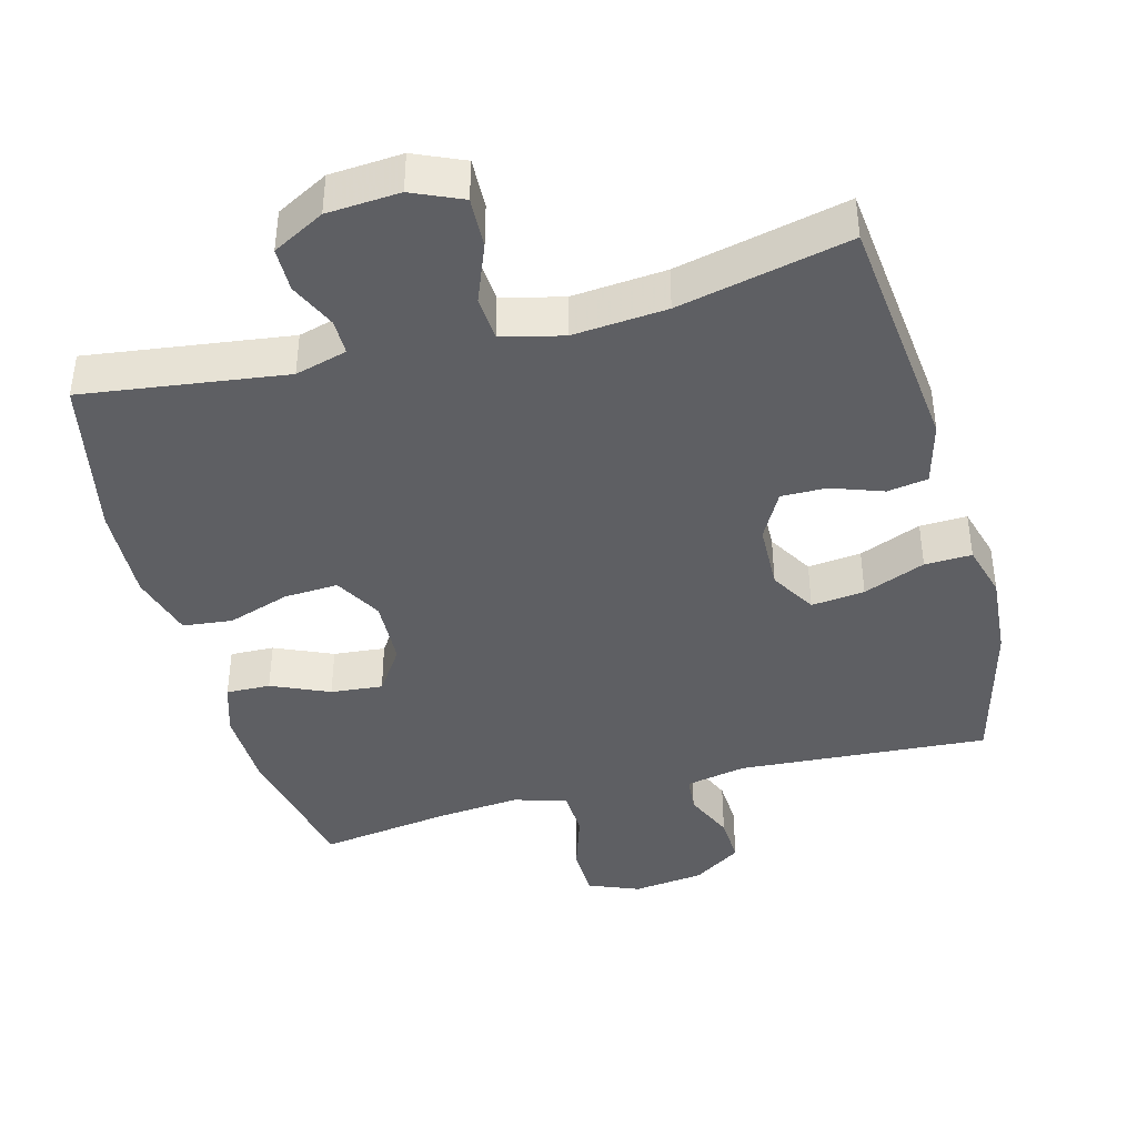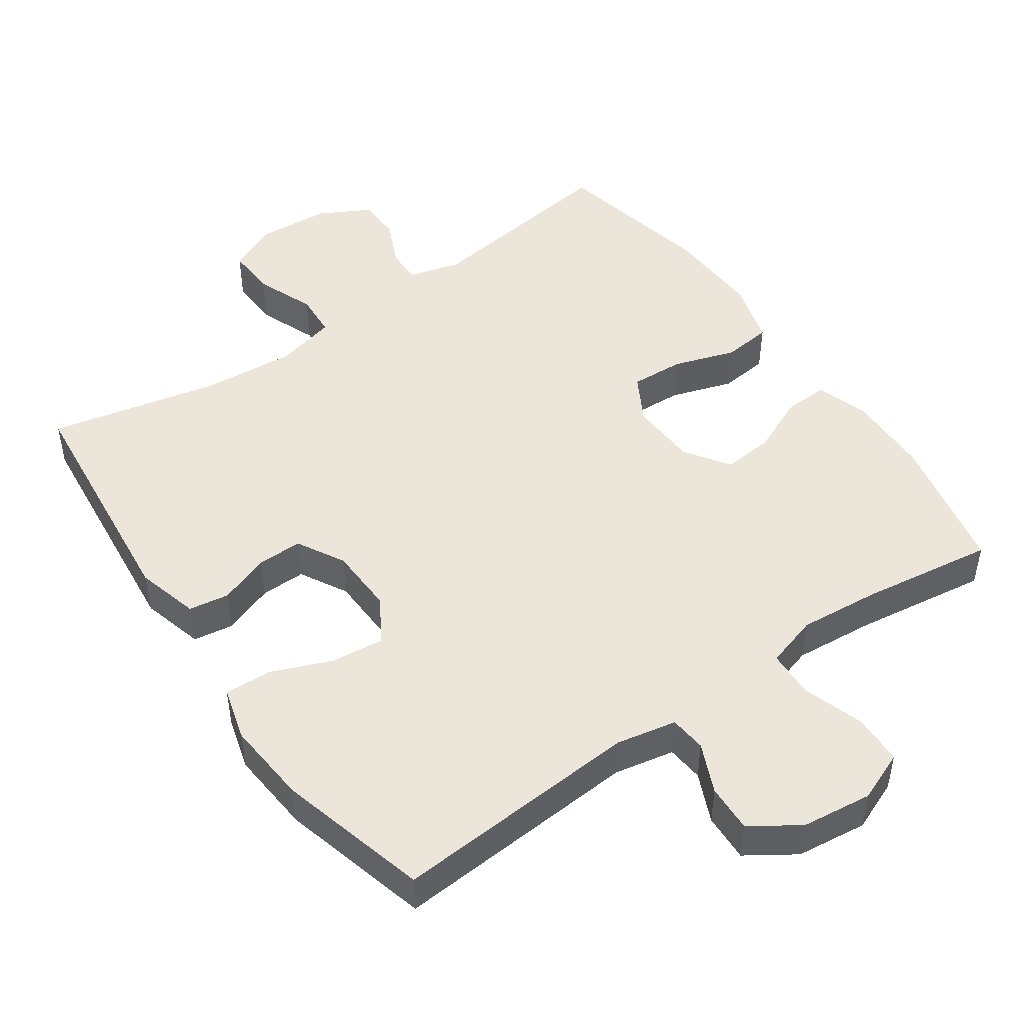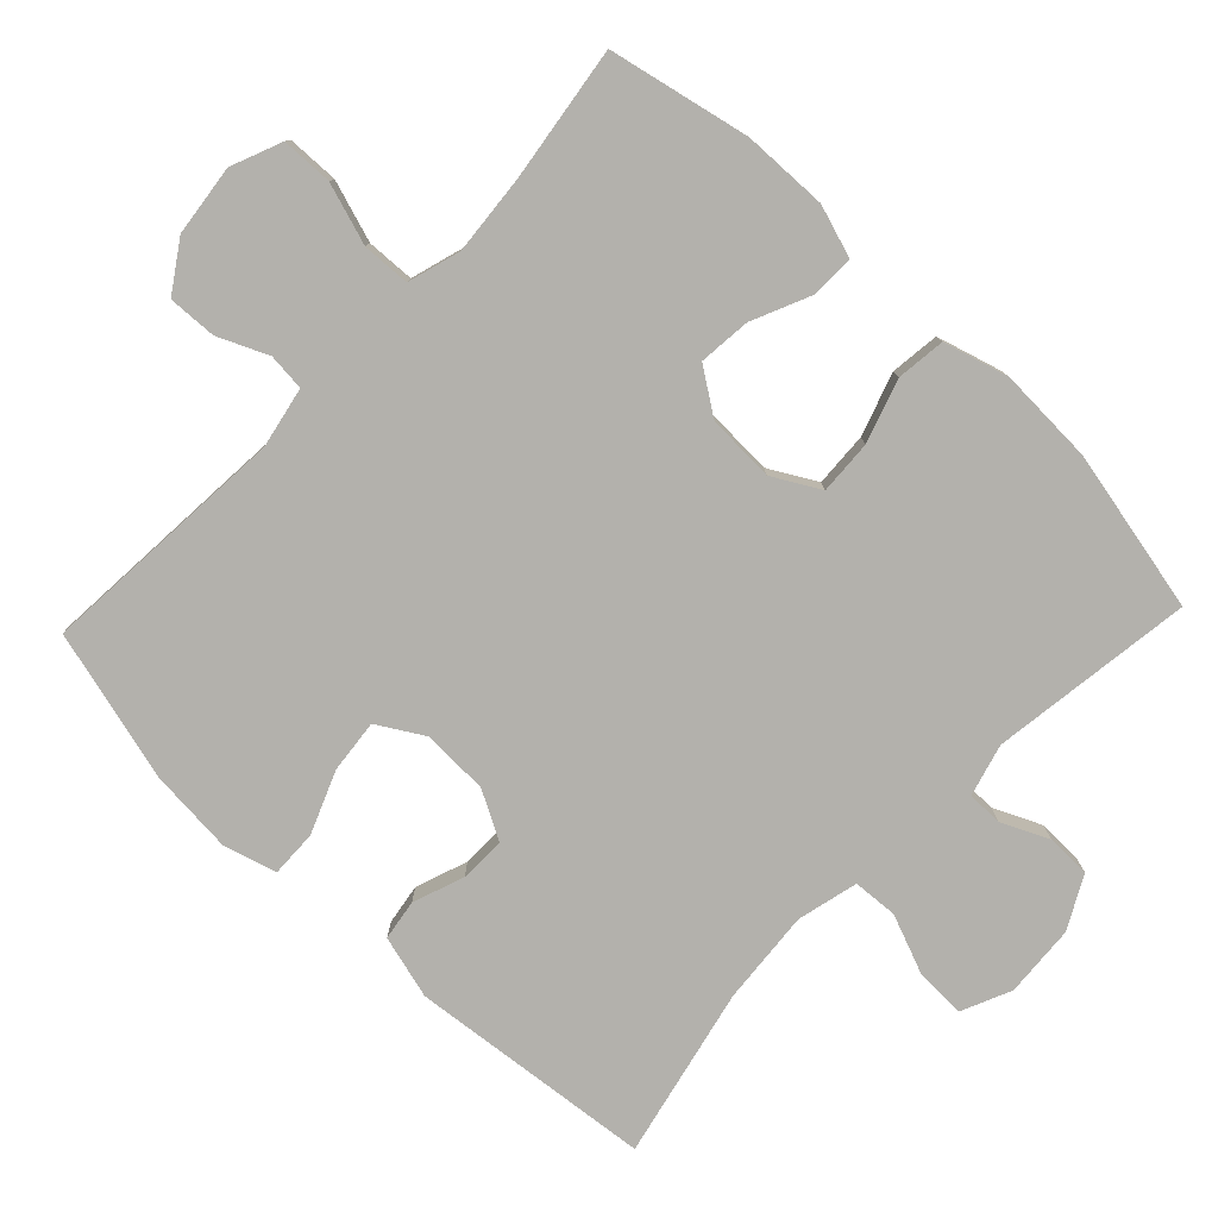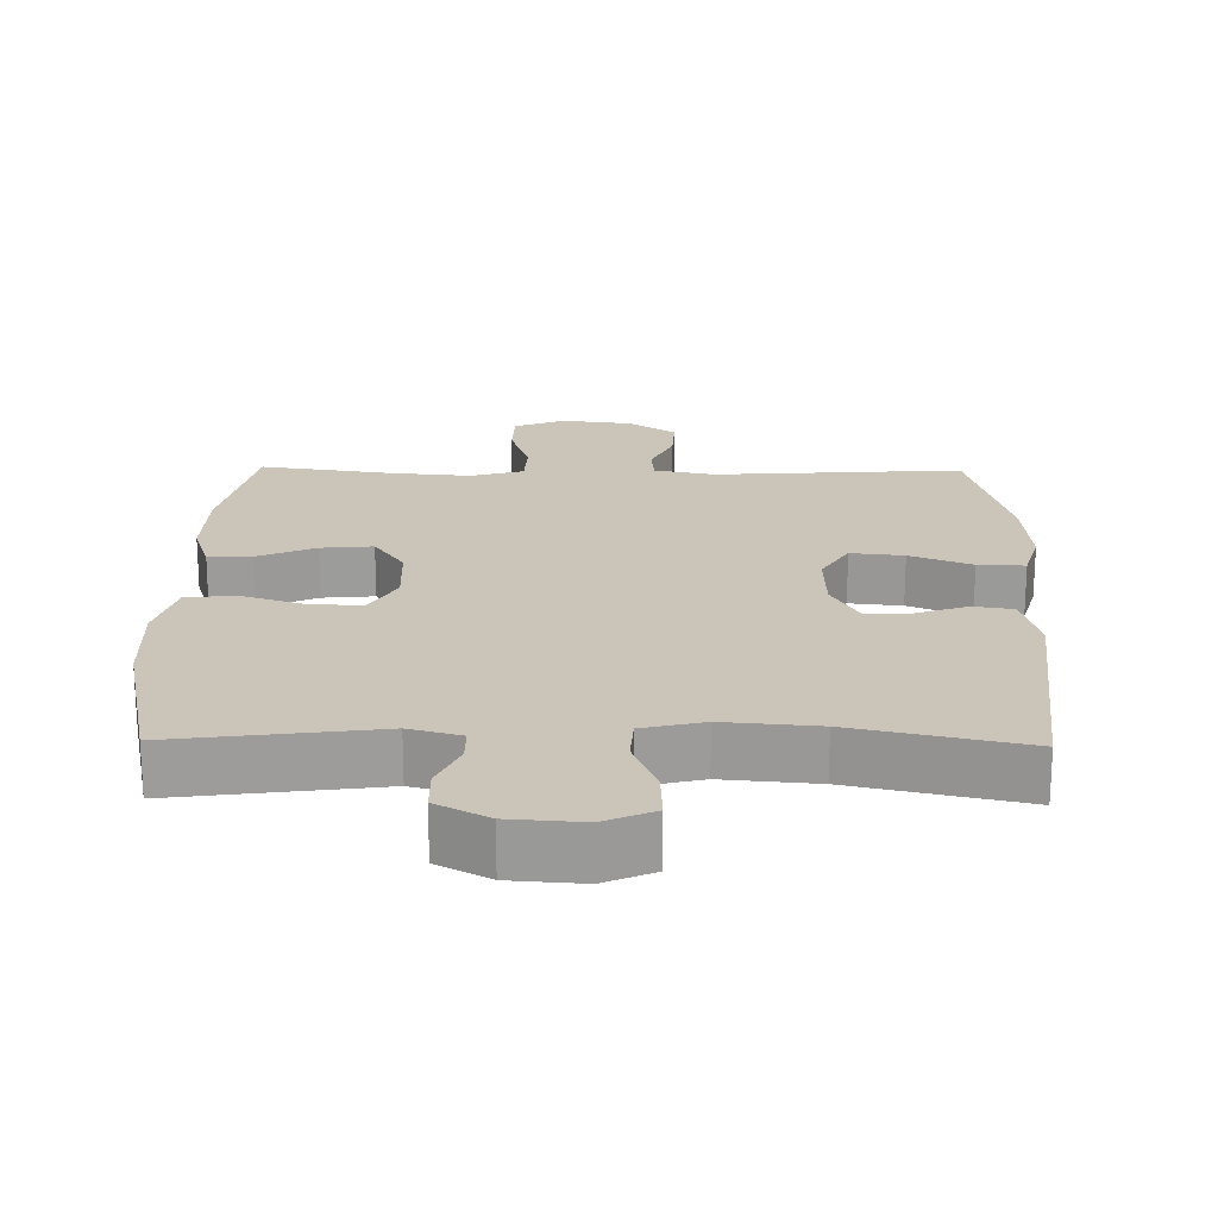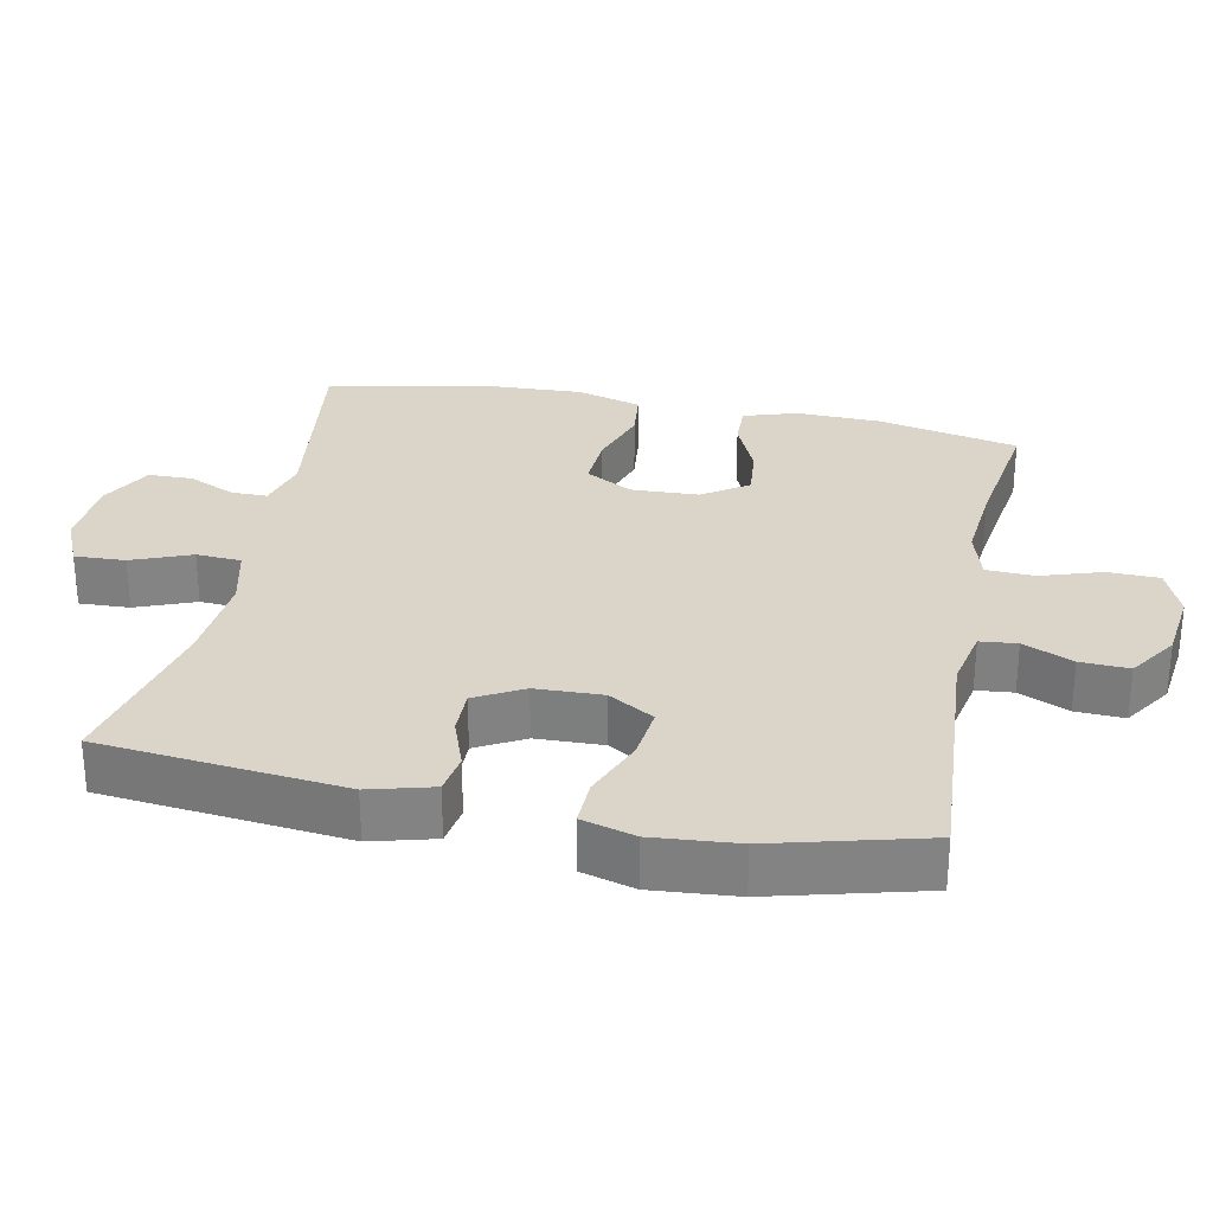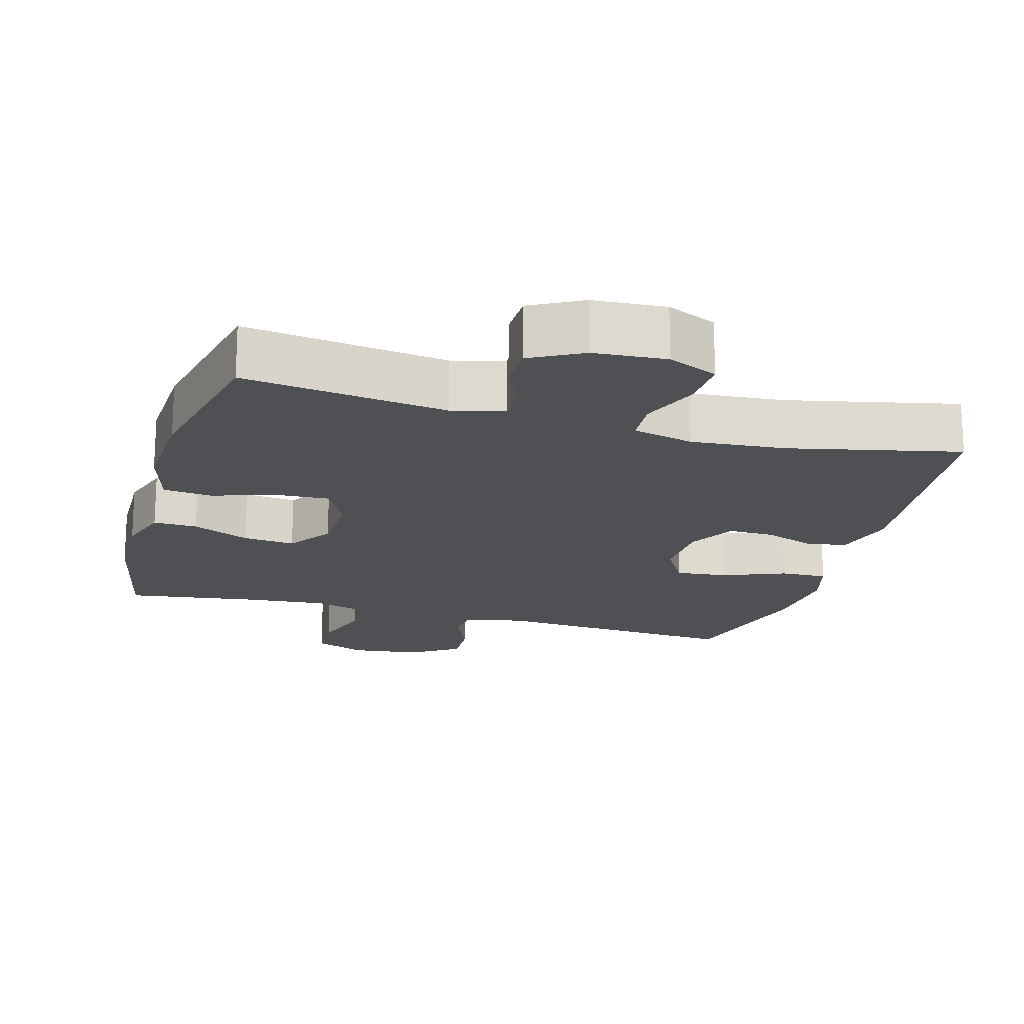
<metadata>
{"format":"obj","ext":"obj","renderer":"f3d","projection":"perspective","resolution":1024,"background":"white","views":[{"elev":-41.4,"azim":15.1,"up":"+Y"},{"elev":48.1,"azim":145.1,"up":"+Y"},{"elev":-79.0,"azim":-133.6,"up":"+Y"},{"elev":20.4,"azim":1.0,"up":"+Y"},{"elev":29.1,"azim":101.5,"up":"+Y"},{"elev":-18.5,"azim":-15.8,"up":"+Y"}]}
</metadata>
<code>
v 0.5 0.07 0.5
v 0.536 0.07 0.158
v 0.512 0.07 0.069
v 0.455 0.07 0.06
v 0.383 0.07 0.086
v 0.319 0.07 0.087
v 0.282 0.07 0.02
v 0.279 0.07 -0.074
v 0.317 0.07 -0.138
v 0.392 0.07 -0.13
v 0.479 0.07 -0.095
v 0.545 0.07 -0.093
v 0.566 0.07 -0.168
v 0.556 0.07 -0.287
v 0.5 0.07 -0.5
v 0.148 0.07 -0.475
v 0.063 0.07 -0.492
v 0.058 0.07 -0.544
v 0.089 0.07 -0.614
v 0.092 0.07 -0.682
v 0.024 0.07 -0.727
v -0.076 0.07 -0.739
v -0.147 0.07 -0.71
v -0.149 0.07 -0.638
v -0.121 0.07 -0.552
v -0.124 0.07 -0.485
v -0.198 0.07 -0.463
v -0.312 0.07 -0.473
v -0.5 0.07 -0.5
v -0.542 0.07 -0.302
v -0.545 0.07 -0.183
v -0.521 0.07 -0.109
v -0.459 0.07 -0.111
v -0.378 0.07 -0.147
v -0.305 0.07 -0.154
v -0.262 0.07 -0.091
v -0.258 0.07 0.004
v -0.295 0.07 0.07
v -0.371 0.07 0.066
v -0.459 0.07 0.037
v -0.528 0.07 0.045
v -0.554 0.07 0.136
v -0.548 0.07 0.272
v -0.5 0.07 0.5
v -0.215 0.07 0.461
v -0.142 0.07 0.481
v -0.142 0.07 0.531
v -0.172 0.07 0.597
v -0.171 0.07 0.659
v -0.098 0.07 0.698
v 0.004 0.07 0.705
v 0.074 0.07 0.674
v 0.071 0.07 0.603
v 0.038 0.07 0.52
v 0.042 0.07 0.457
v 0.128 0.07 0.436
v 0.26 0.07 0.447
v 0.5 0 0.5
v 0.536 0 0.158
v 0.512 0 0.069
v 0.455 0 0.06
v 0.383 0 0.086
v 0.319 0 0.087
v 0.282 0 0.02
v 0.279 0 -0.074
v 0.317 0 -0.138
v 0.392 0 -0.13
v 0.479 0 -0.095
v 0.545 0 -0.093
v 0.566 0 -0.168
v 0.556 0 -0.287
v 0.5 0 -0.5
v 0.148 0 -0.475
v 0.063 0 -0.492
v 0.058 0 -0.544
v 0.089 0 -0.614
v 0.092 0 -0.682
v 0.024 0 -0.727
v -0.076 0 -0.739
v -0.147 0 -0.71
v -0.149 0 -0.638
v -0.121 0 -0.552
v -0.124 0 -0.485
v -0.198 0 -0.463
v -0.312 0 -0.473
v -0.5 0 -0.5
v -0.542 0 -0.302
v -0.545 0 -0.183
v -0.521 0 -0.109
v -0.459 0 -0.111
v -0.378 0 -0.147
v -0.305 0 -0.154
v -0.262 0 -0.091
v -0.258 0 0.004
v -0.295 0 0.07
v -0.371 0 0.066
v -0.459 0 0.037
v -0.528 0 0.045
v -0.554 0 0.136
v -0.548 0 0.272
v -0.5 0 0.5
v -0.215 0 0.461
v -0.142 0 0.481
v -0.142 0 0.531
v -0.172 0 0.597
v -0.171 0 0.659
v -0.098 0 0.698
v 0.004 0 0.705
v 0.074 0 0.674
v 0.071 0 0.603
v 0.038 0 0.52
v 0.042 0 0.457
v 0.128 0 0.436
v 0.26 0 0.447
f 52 53 54
f 51 52 54
f 50 51 54
f 49 50 54
f 48 49 54
f 47 48 54
f 46 47 54 55
f 45 46 55 56
f 43 44 45
f 42 43 45
f 41 42 45
f 40 41 45
f 39 40 45
f 38 39 45 56
f 32 33 34
f 31 32 34
f 30 31 34
f 29 30 34
f 28 29 34
f 27 28 34 35
f 26 27 35 36
f 23 24 25
f 22 23 25
f 21 22 25
f 20 21 25
f 19 20 25
f 18 19 25
f 17 18 25 26
f 26 36 37
f 17 26 37
f 16 17 37
f 14 15 16
f 13 14 16
f 12 13 16
f 11 12 16
f 10 11 16
f 3 4 5
f 2 3 5
f 1 2 5
f 57 1 5
f 57 5 6
f 56 57 6 7
f 38 56 7 8
f 37 38 8 9
f 16 37 9
f 9 10 16
f 111 110 109
f 111 109 108
f 111 108 107
f 111 107 106
f 111 106 105
f 111 105 104
f 112 111 104 103
f 113 112 103 102
f 102 101 100
f 102 100 99
f 102 99 98
f 102 98 97
f 102 97 96
f 113 102 96 95
f 91 90 89
f 91 89 88
f 91 88 87
f 91 87 86
f 91 86 85
f 92 91 85 84
f 93 92 84 83
f 82 81 80
f 82 80 79
f 82 79 78
f 82 78 77
f 82 77 76
f 82 76 75
f 83 82 75 74
f 94 93 83
f 94 83 74
f 94 74 73
f 73 72 71
f 73 71 70
f 73 70 69
f 73 69 68
f 73 68 67
f 62 61 60
f 62 60 59
f 62 59 58
f 62 58 114
f 63 62 114
f 64 63 114 113
f 65 64 113 95
f 66 65 95 94
f 66 94 73
f 73 67 66
f 1 58 59 2
f 2 59 60 3
f 3 60 61 4
f 4 61 62 5
f 5 62 63 6
f 6 63 64 7
f 7 64 65 8
f 8 65 66 9
f 9 66 67 10
f 10 67 68 11
f 11 68 69 12
f 12 69 70 13
f 13 70 71 14
f 14 71 72 15
f 15 72 73 16
f 16 73 74 17
f 17 74 75 18
f 18 75 76 19
f 19 76 77 20
f 20 77 78 21
f 21 78 79 22
f 22 79 80 23
f 23 80 81 24
f 24 81 82 25
f 25 82 83 26
f 26 83 84 27
f 27 84 85 28
f 28 85 86 29
f 29 86 87 30
f 30 87 88 31
f 31 88 89 32
f 32 89 90 33
f 33 90 91 34
f 34 91 92 35
f 35 92 93 36
f 36 93 94 37
f 37 94 95 38
f 38 95 96 39
f 39 96 97 40
f 40 97 98 41
f 41 98 99 42
f 42 99 100 43
f 43 100 101 44
f 44 101 102 45
f 45 102 103 46
f 46 103 104 47
f 47 104 105 48
f 48 105 106 49
f 49 106 107 50
f 50 107 108 51
f 51 108 109 52
f 52 109 110 53
f 53 110 111 54
f 54 111 112 55
f 55 112 113 56
f 56 113 114 57
f 57 114 58 1

</code>
